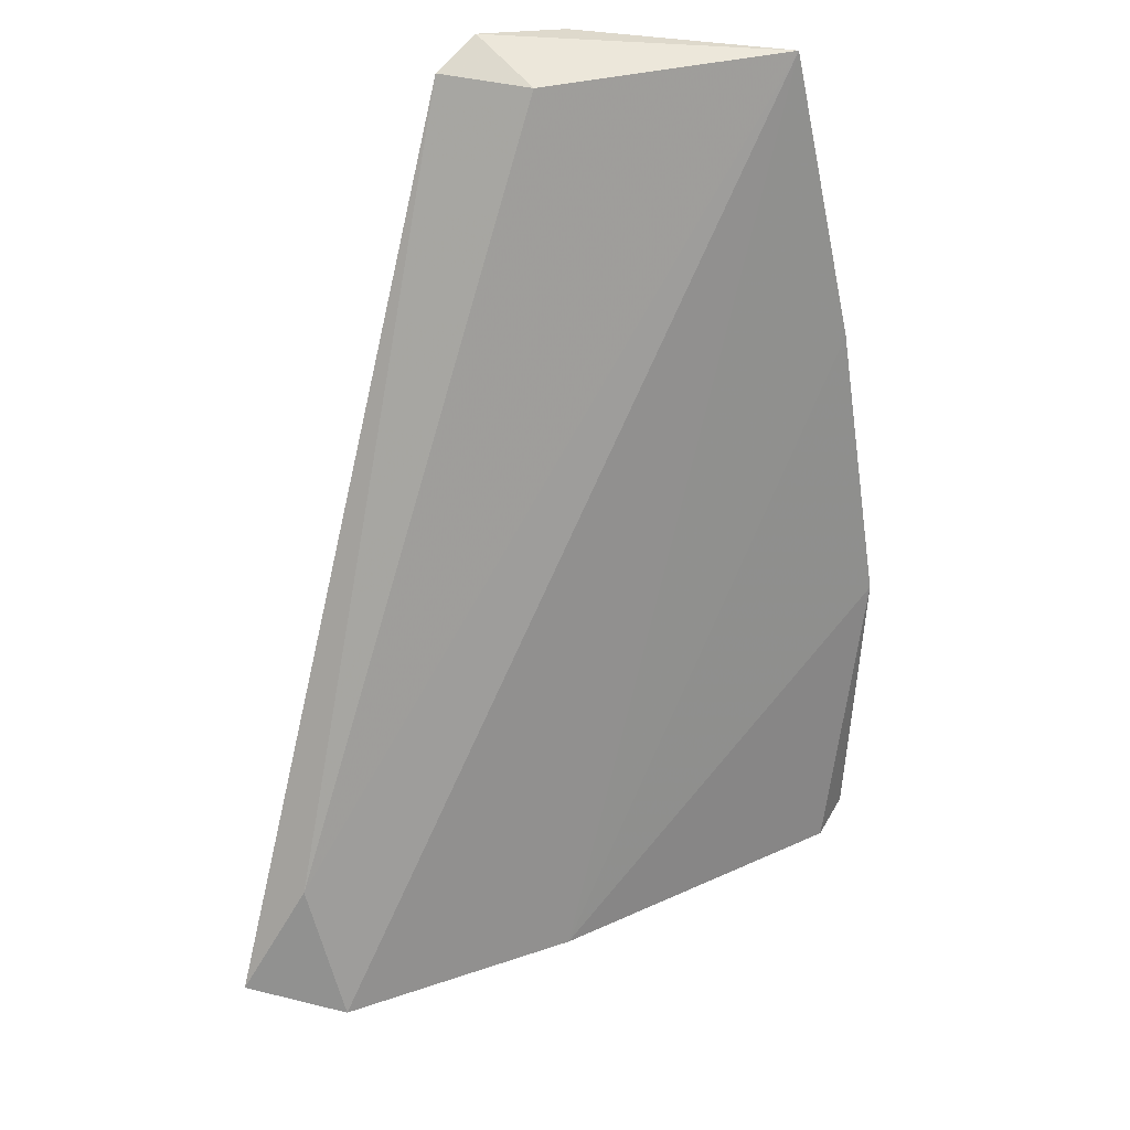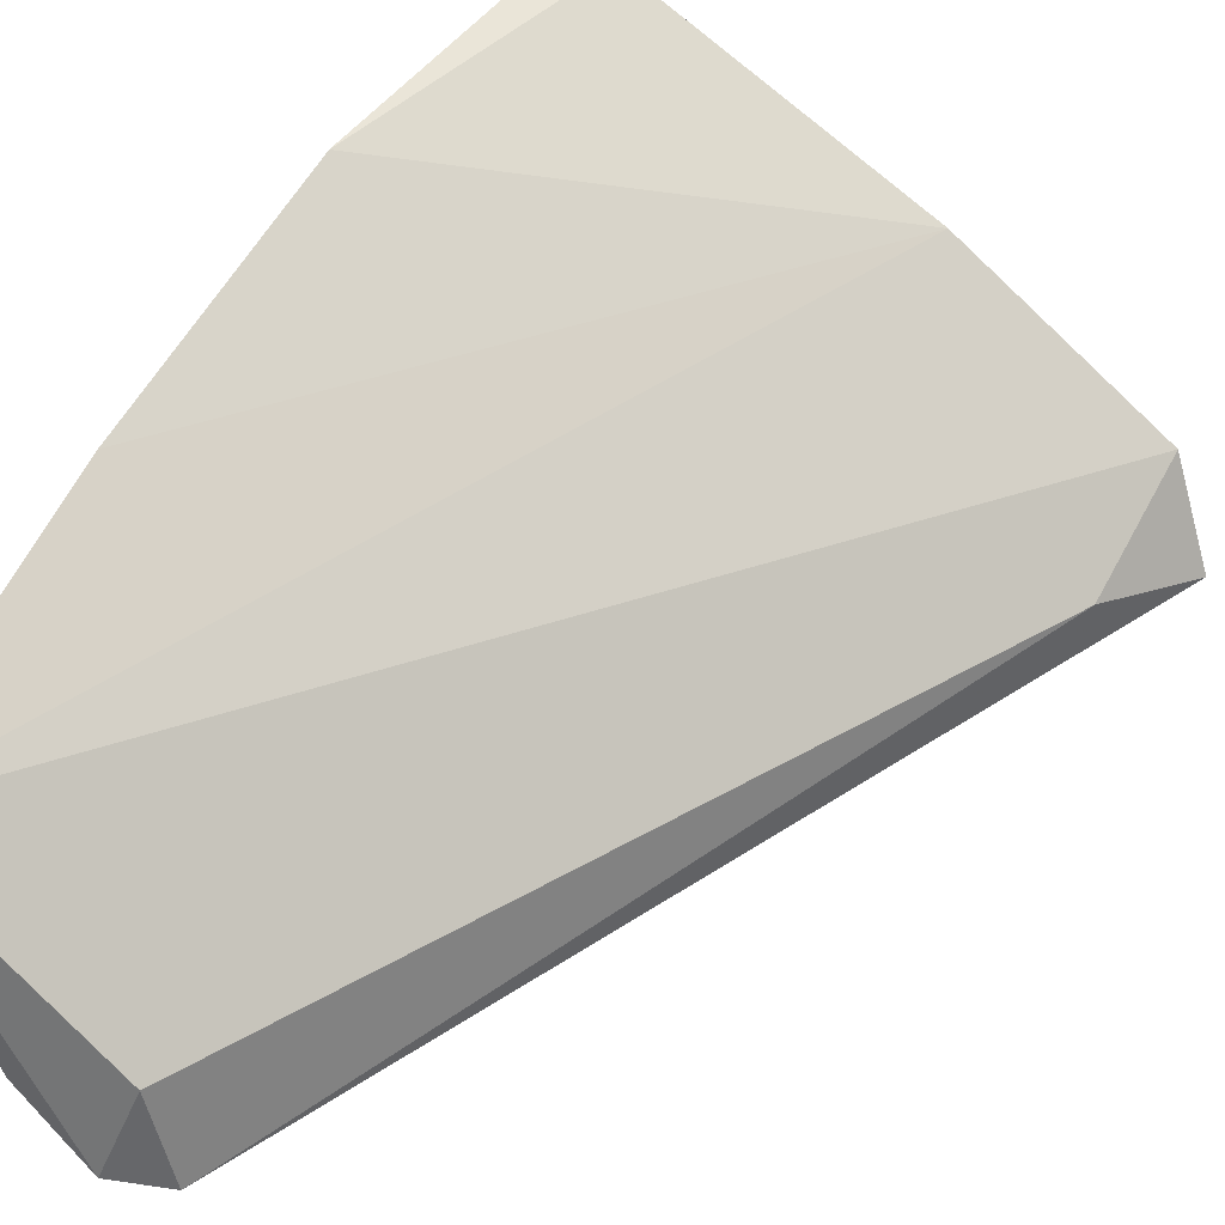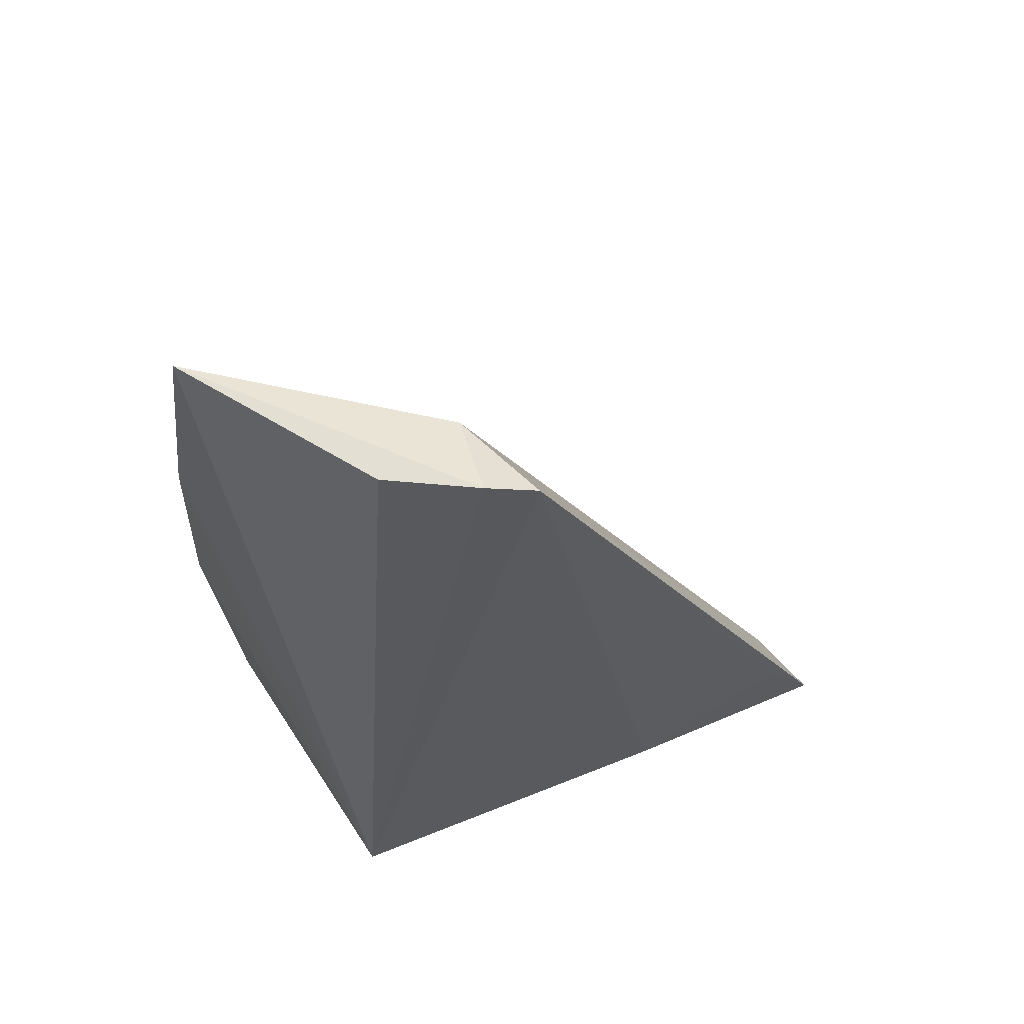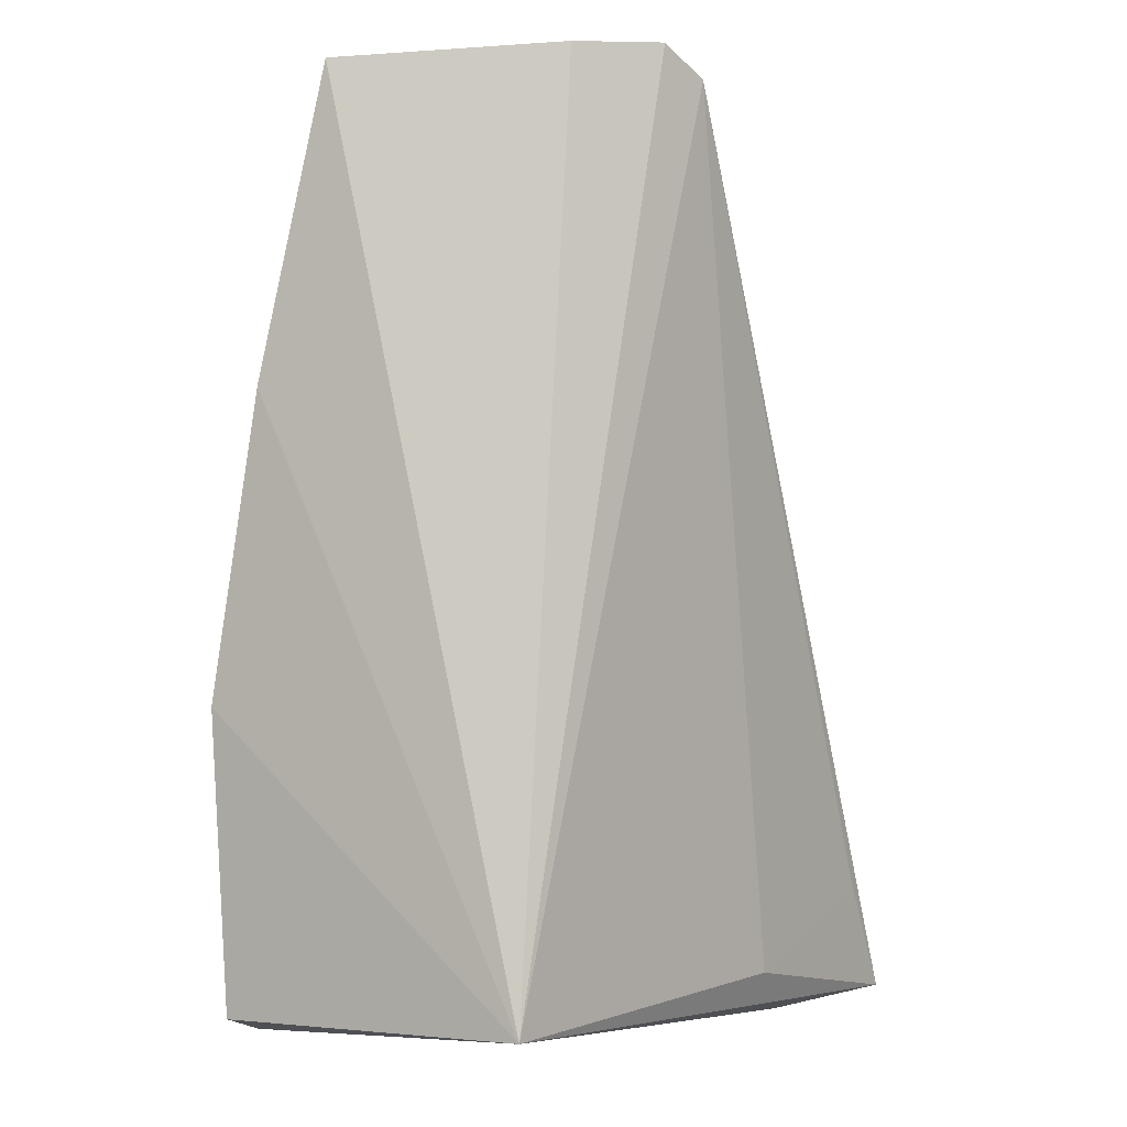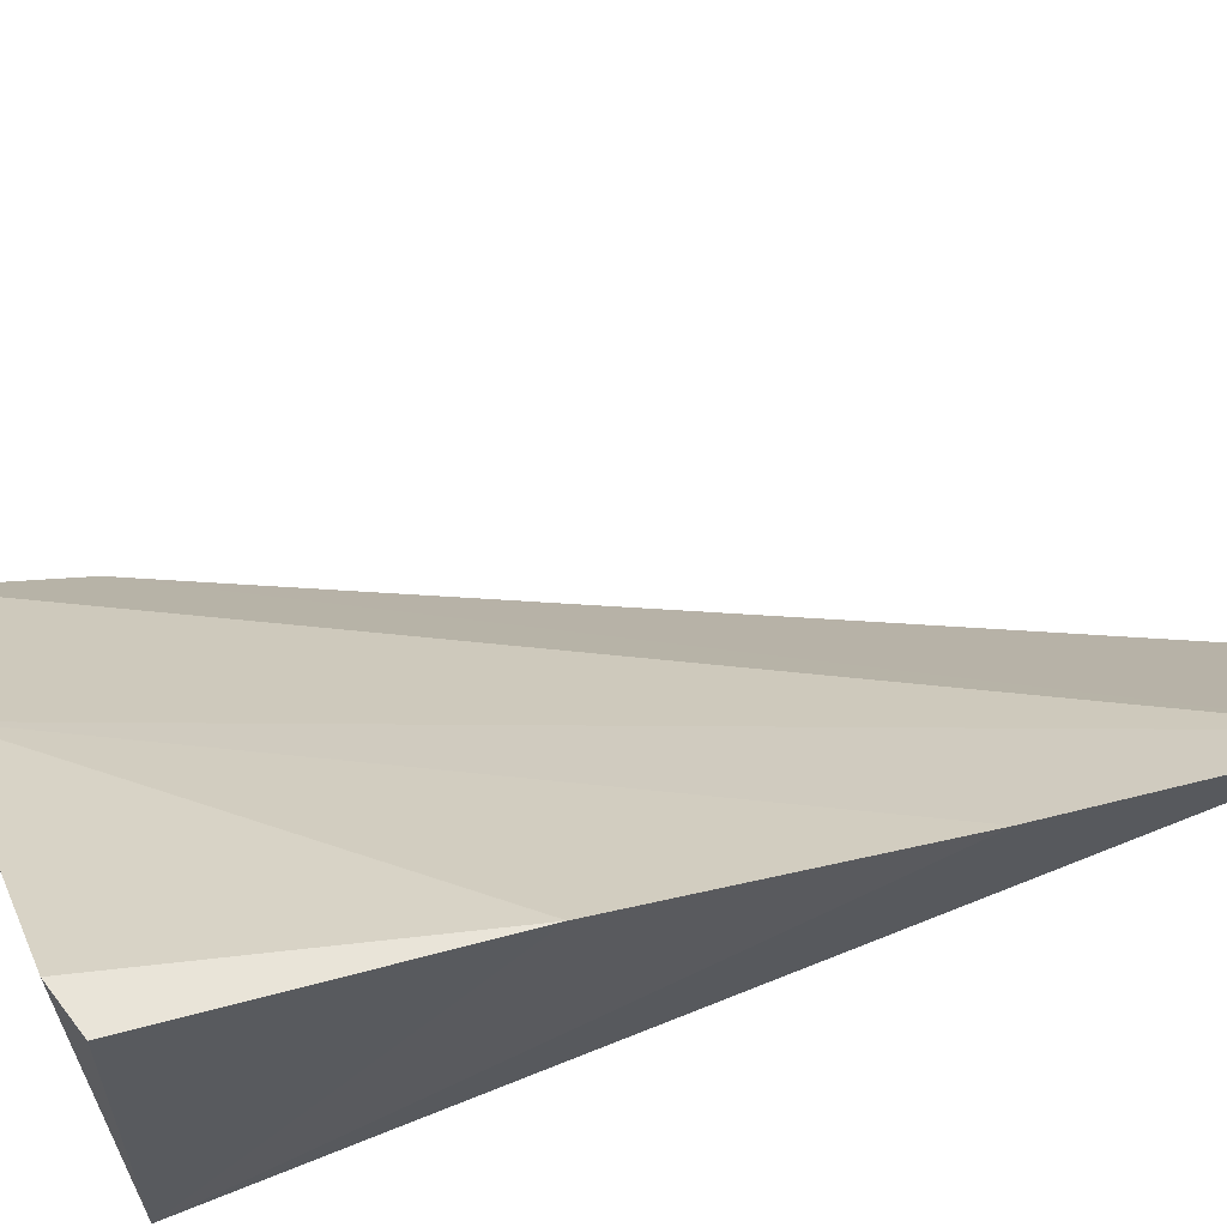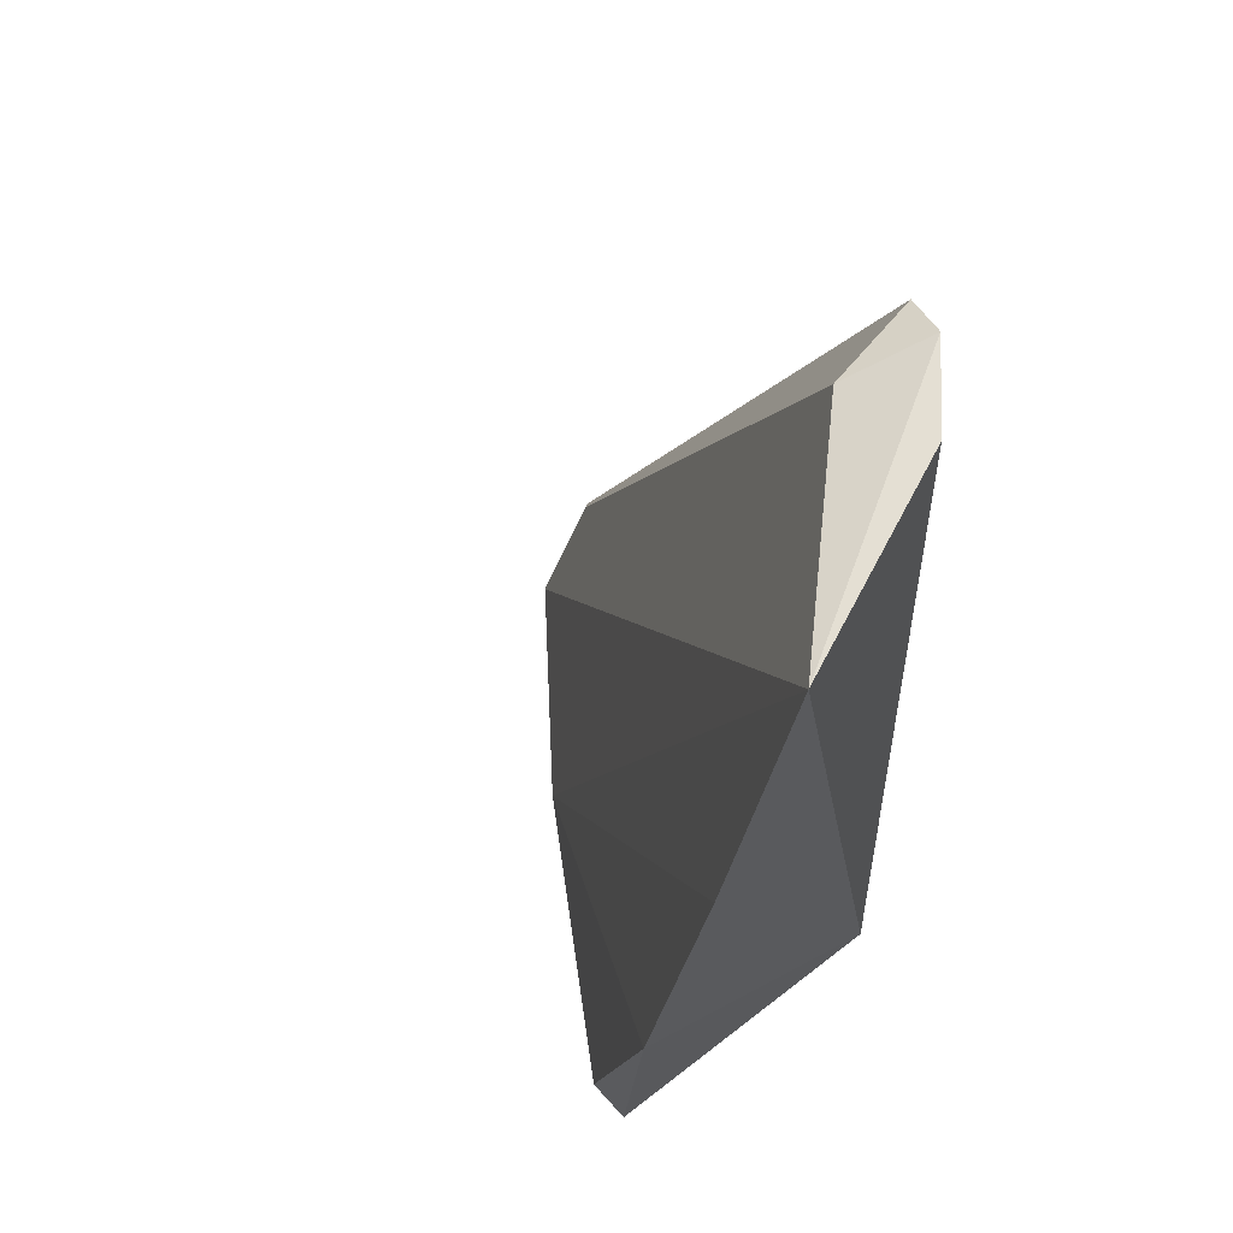
<metadata>
{"format":"obj","ext":"obj","renderer":"f3d","projection":"perspective","resolution":1024,"background":"white","views":[{"elev":37.0,"azim":121.1,"up":"+Z"},{"elev":44.6,"azim":26.8,"up":"+Y"},{"elev":60.2,"azim":-32.7,"up":"+Z"},{"elev":-3.6,"azim":-60.9,"up":"+Z"},{"elev":60.0,"azim":-110.8,"up":"+Y"},{"elev":62.5,"azim":-128.4,"up":"+Z"}]}
</metadata>
<code>
v -0.07991 0.03144 -0.007416
v -0.05983 0.0224 -0.03588
v -0.0613 0.02556 -0.03672
v -0.07707 0.03569 -0.03619
v -0.07866 0.02557 -0.03575
v -0.06796 0.03036 -0.03662
v -0.07392 0.02551 -0.007698
v -0.07953 0.03569 -0.0264
v -0.06163 0.02388 -0.03214
v -0.07323 0.0224 -0.007685
v -0.07994 0.0338 -0.01696
v -0.07865 0.03569 -0.03572
v -0.06739 0.02318 -0.03477
v -0.07476 0.02291 -0.006863
v -0.06192 0.0224 -0.03235
v -0.07698 0.02483 -0.007108
f 5 3 2
f 6 1 3
f 6 5 4
f 6 3 5
f 8 6 4
f 9 2 3
f 9 3 1
f 9 1 7
f 10 9 7
f 10 2 9
f 11 8 5
f 11 5 1
f 11 1 6
f 11 6 8
f 12 8 4
f 12 4 5
f 12 5 8
f 13 10 5
f 13 5 2
f 14 10 7
f 14 7 1
f 14 5 10
f 15 13 2
f 15 2 10
f 15 10 13
f 16 14 1
f 16 1 5
f 16 5 14

</code>
